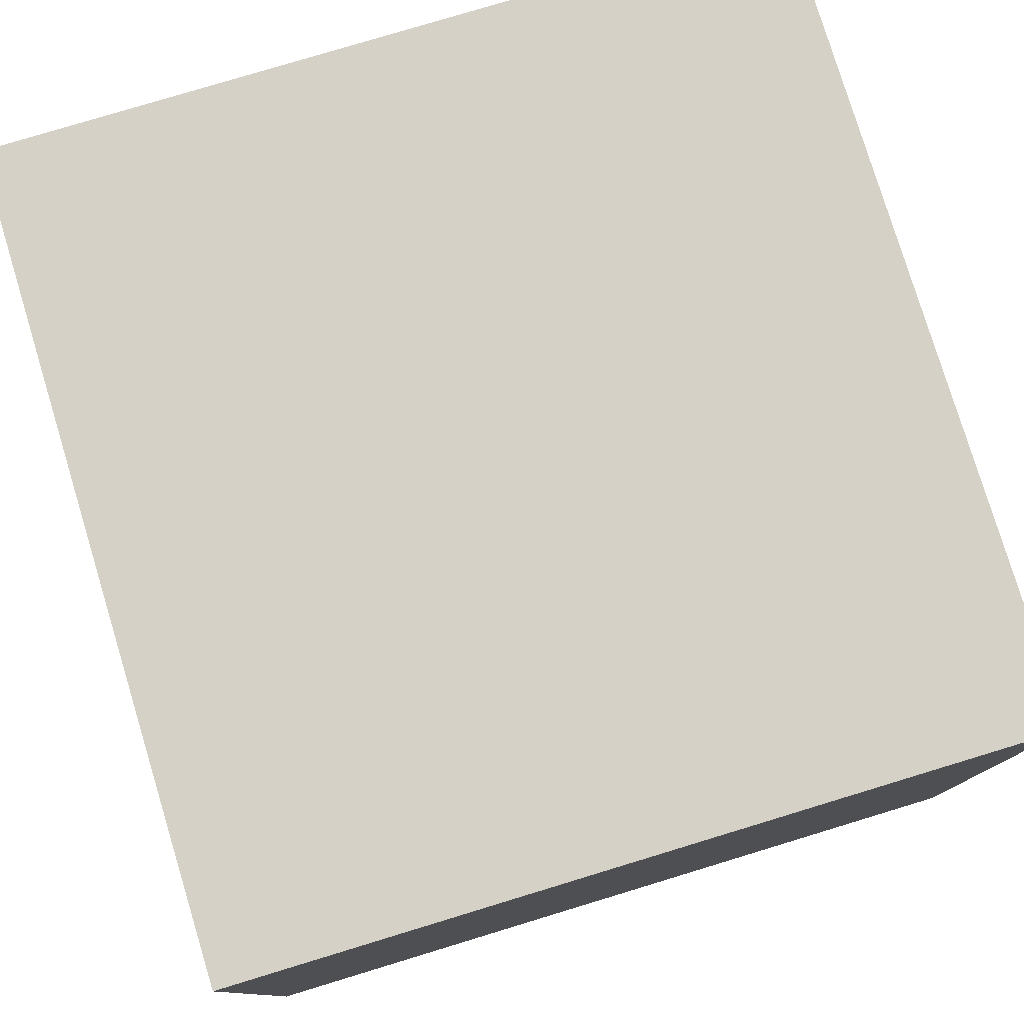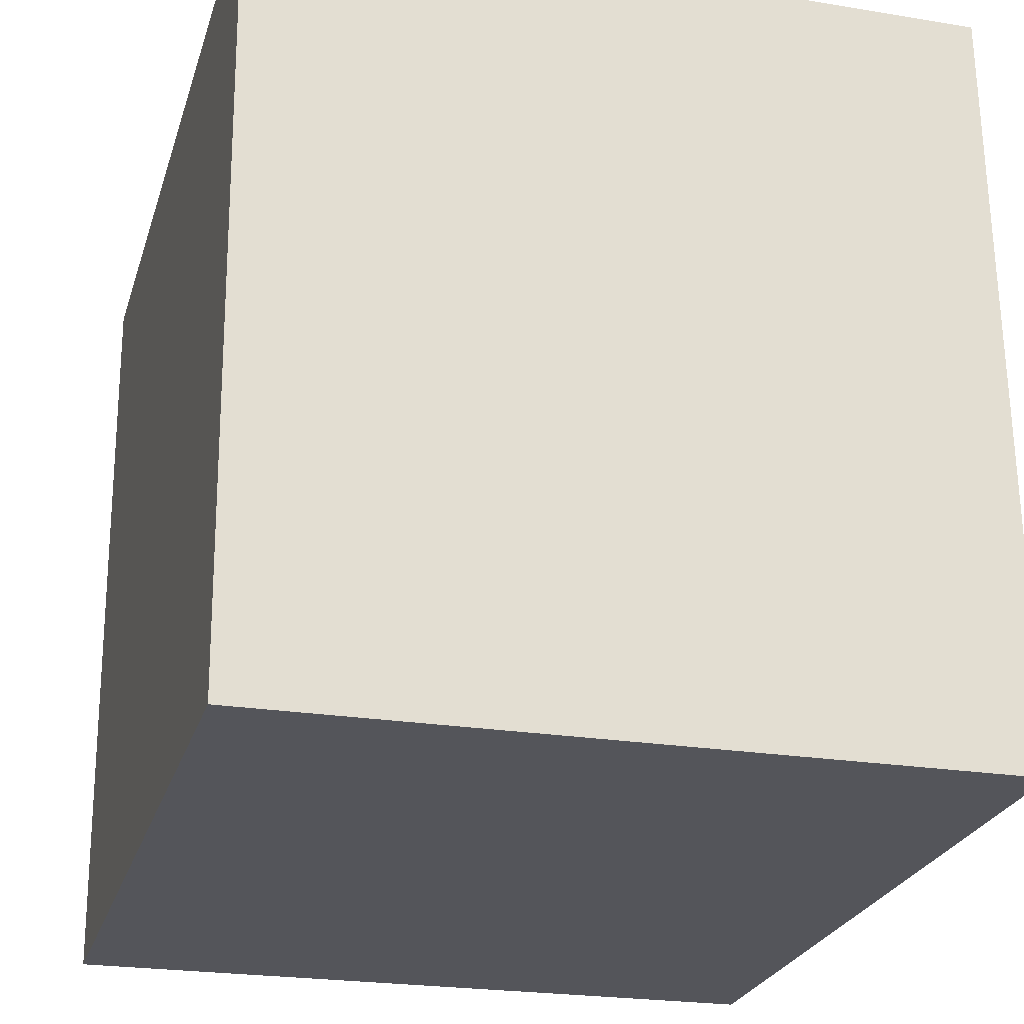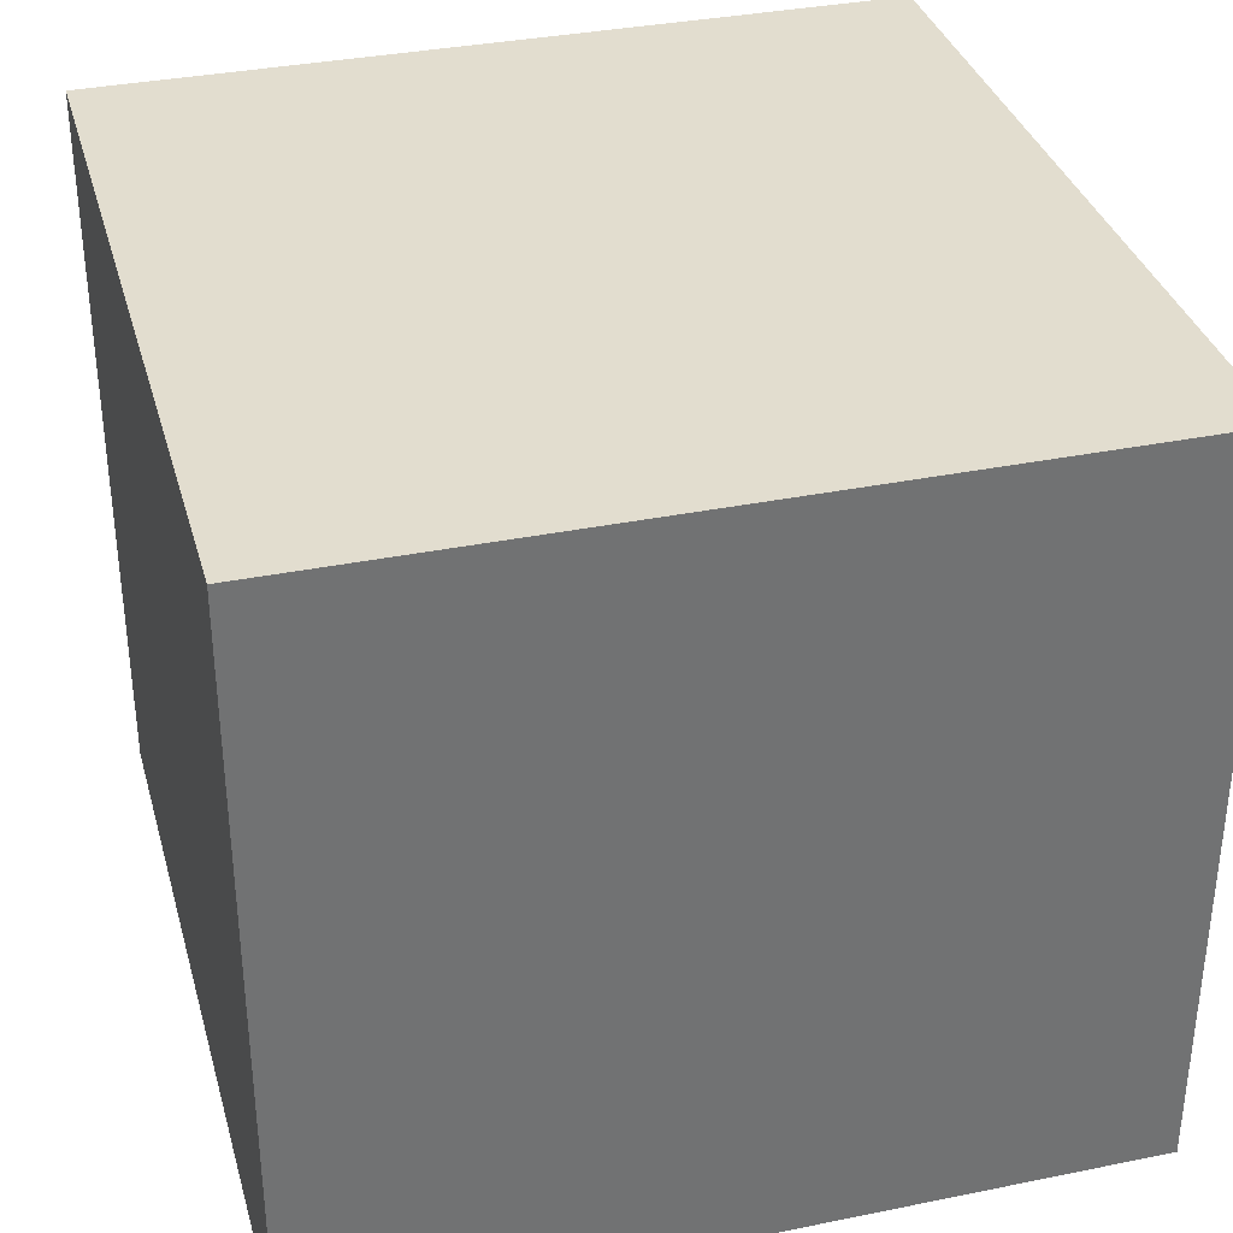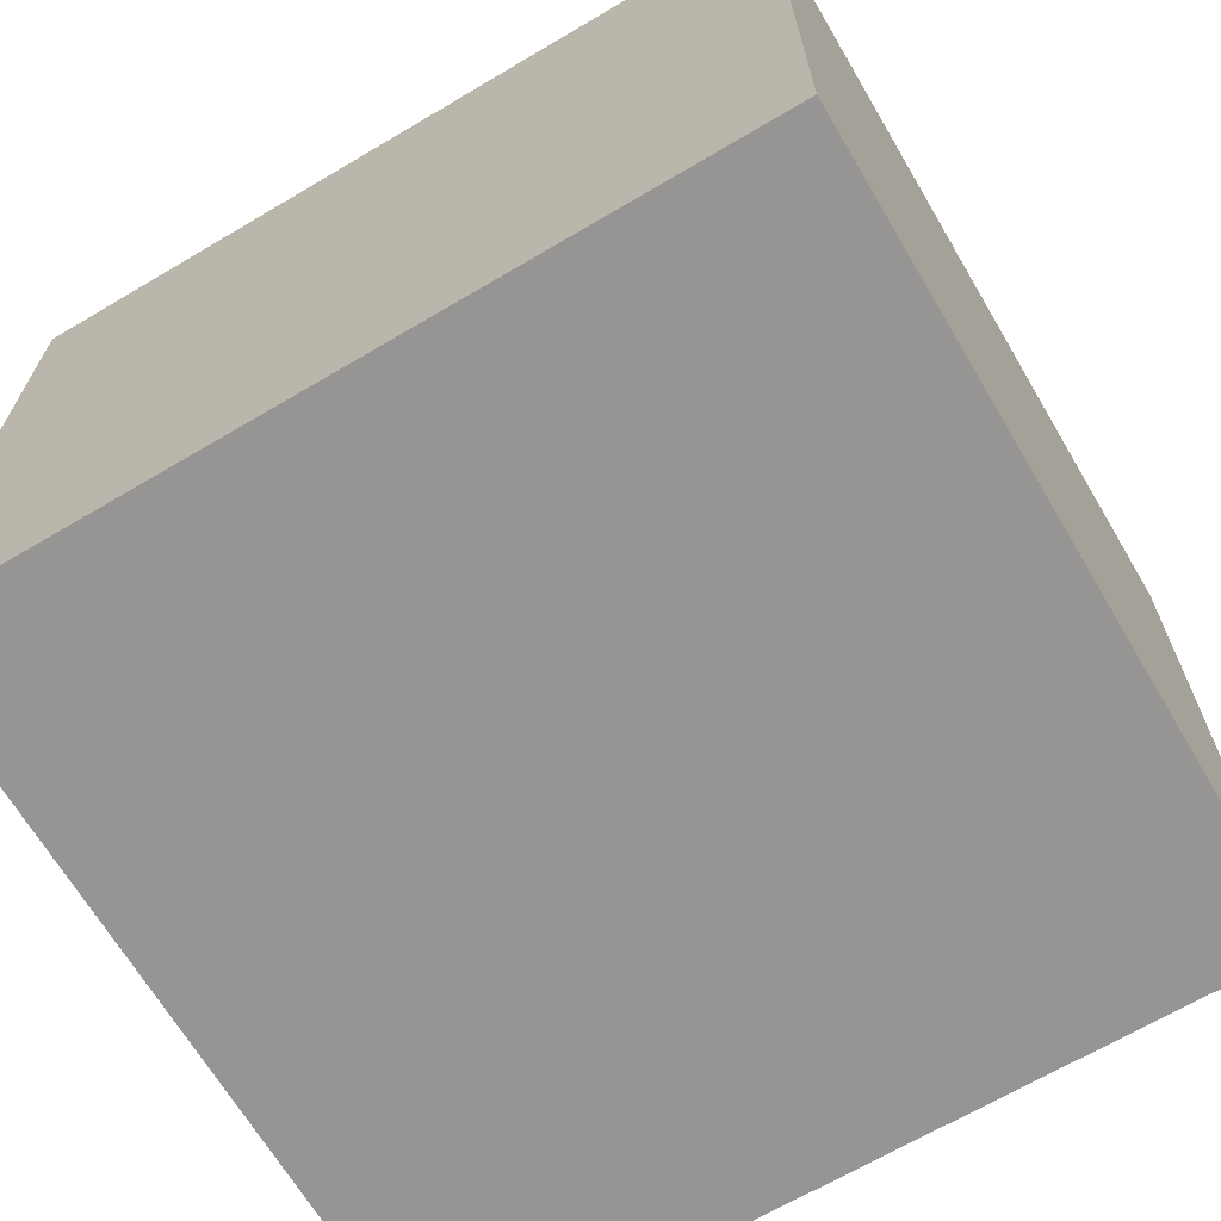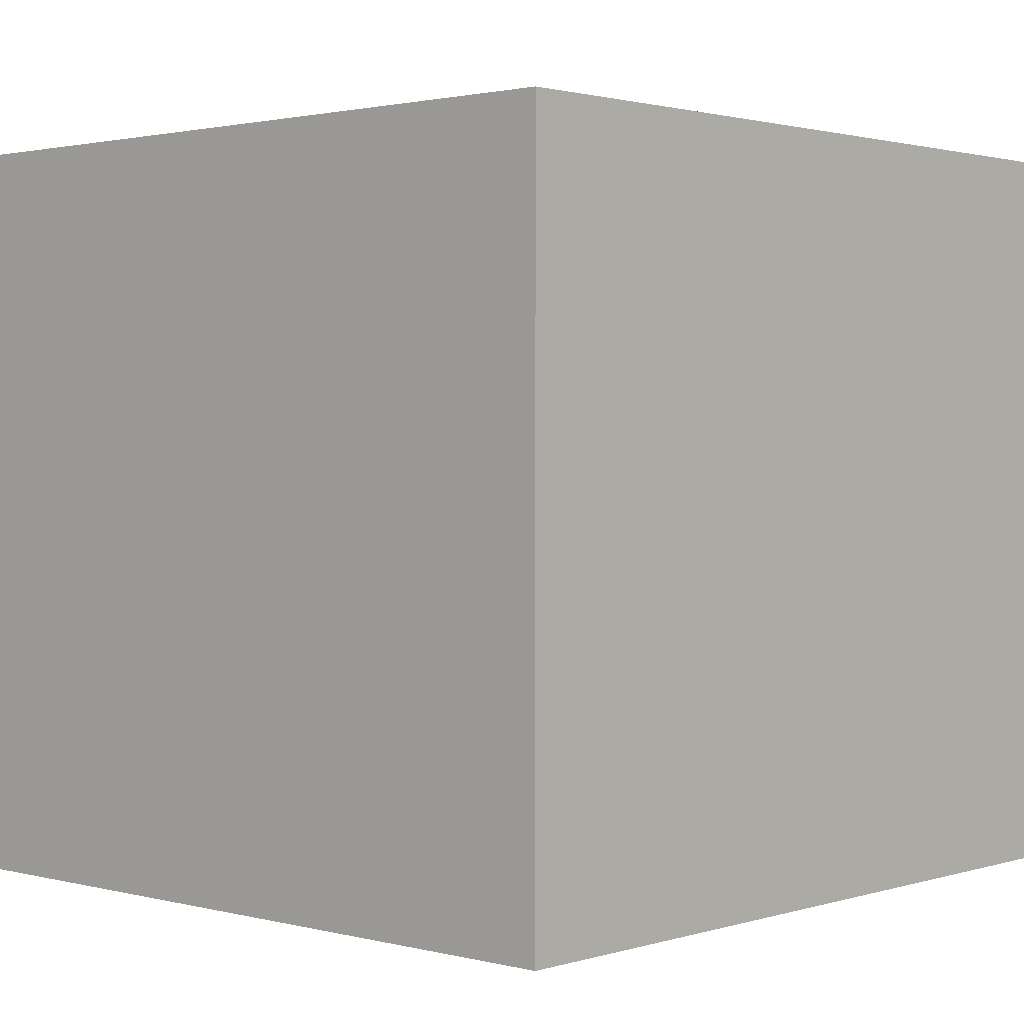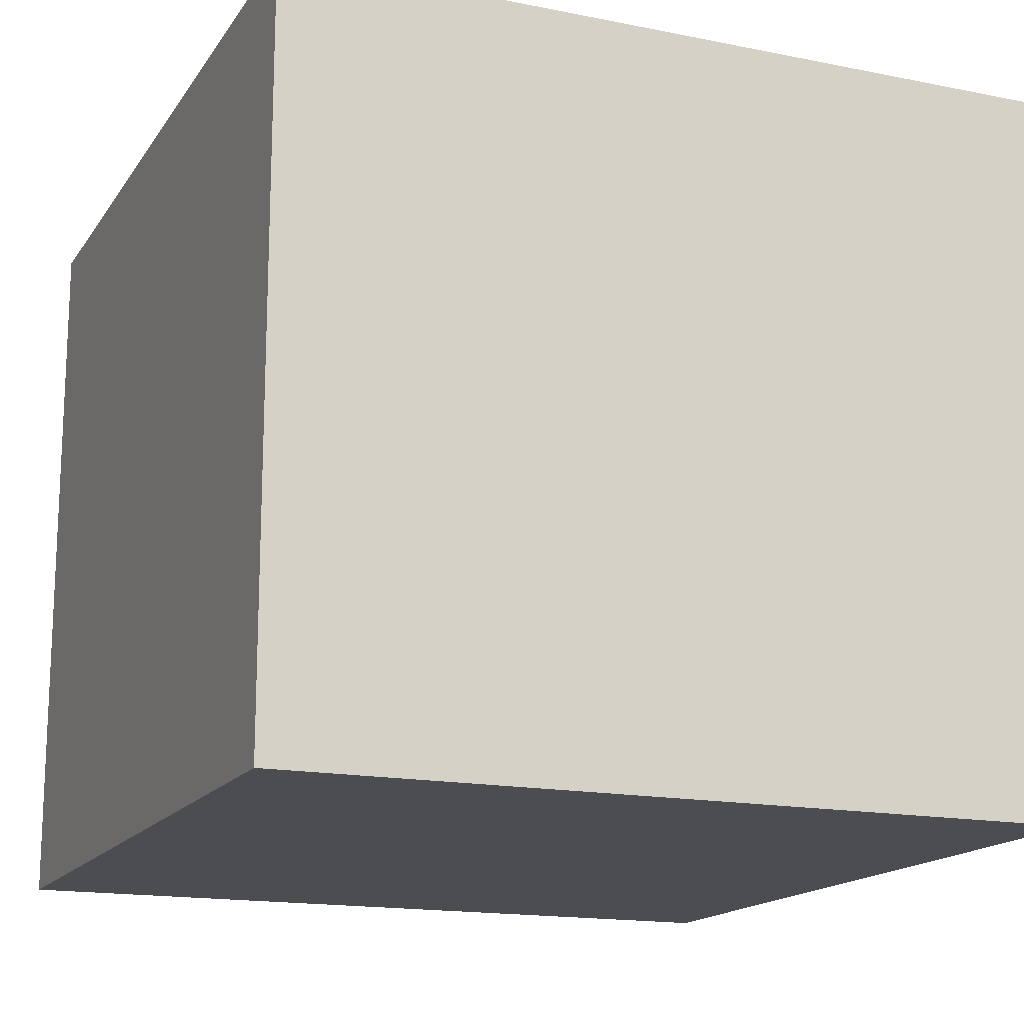
<metadata>
{"format":"obj","ext":"obj","renderer":"f3d","projection":"perspective","resolution":1024,"background":"white","views":[{"elev":78.8,"azim":-104.9,"up":"+Y"},{"elev":-23.2,"azim":-105.6,"up":"+Z"},{"elev":34.8,"azim":-103.2,"up":"+Y"},{"elev":-67.5,"azim":32.6,"up":"+Y"},{"elev":1.6,"azim":-45.5,"up":"+Y"},{"elev":-16.1,"azim":69.4,"up":"+Y"}]}
</metadata>
<code>
v  2.339 2.142 -0.081
v  0.08 2.142 2.298
v  2.419 2.142 2.217
v  0 2.142 1.312e-16
v  2.419 -1.358e-16 2.217
v  2.339 4.96e-18 -0.081
v  0 0 0
v  0.08 -1.407e-16 2.298
g defaultobject
f 1 2 3
f 2 1 4
f 5 1 3
f 1 5 6
f 6 4 1
f 4 6 7
f 7 2 4
f 2 7 8
f 8 3 2
f 3 8 5
f 8 6 5
f 6 8 7

</code>
